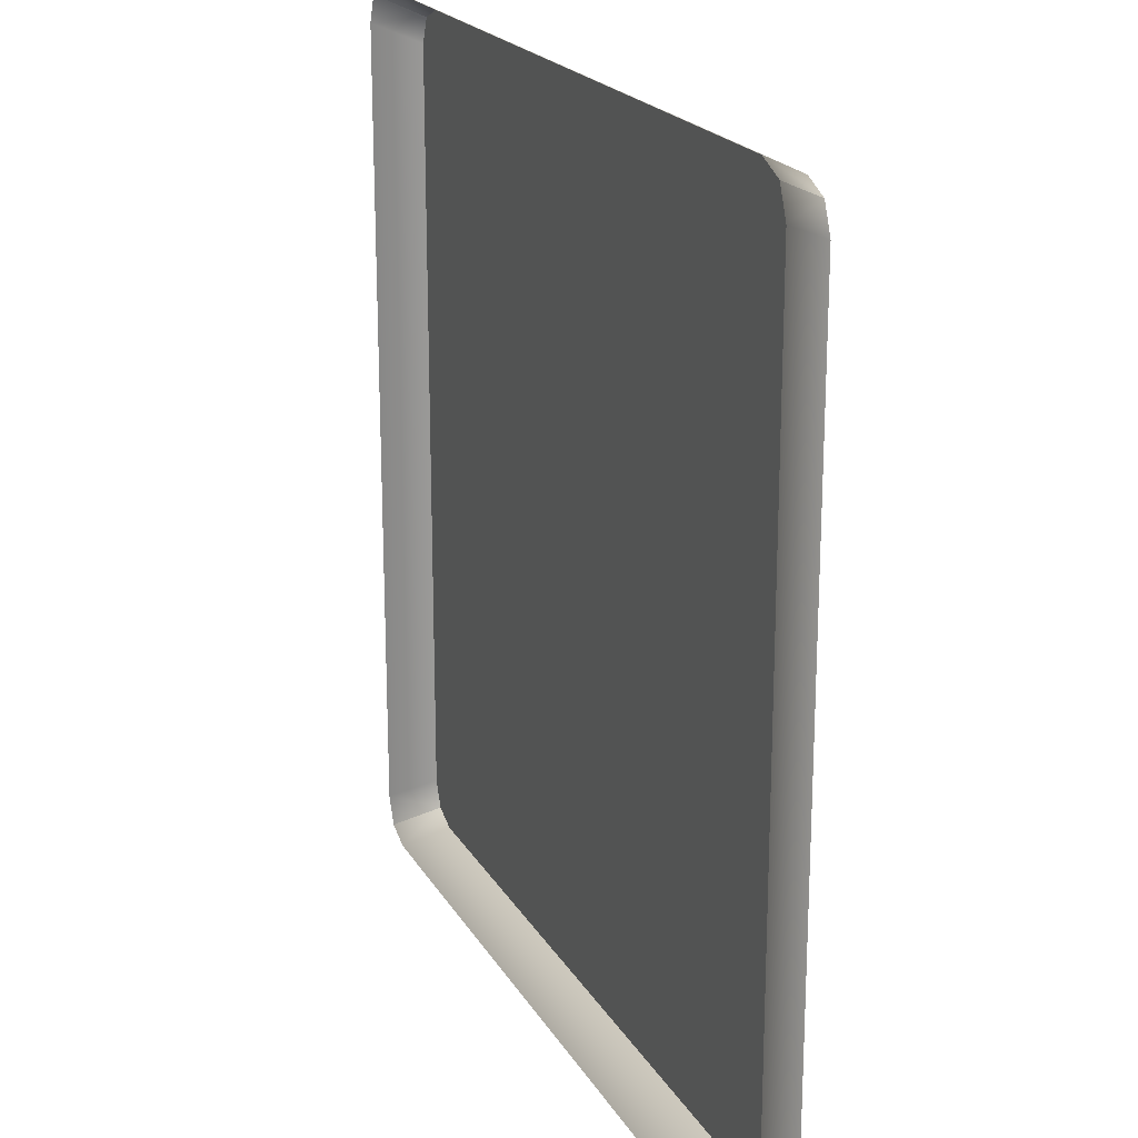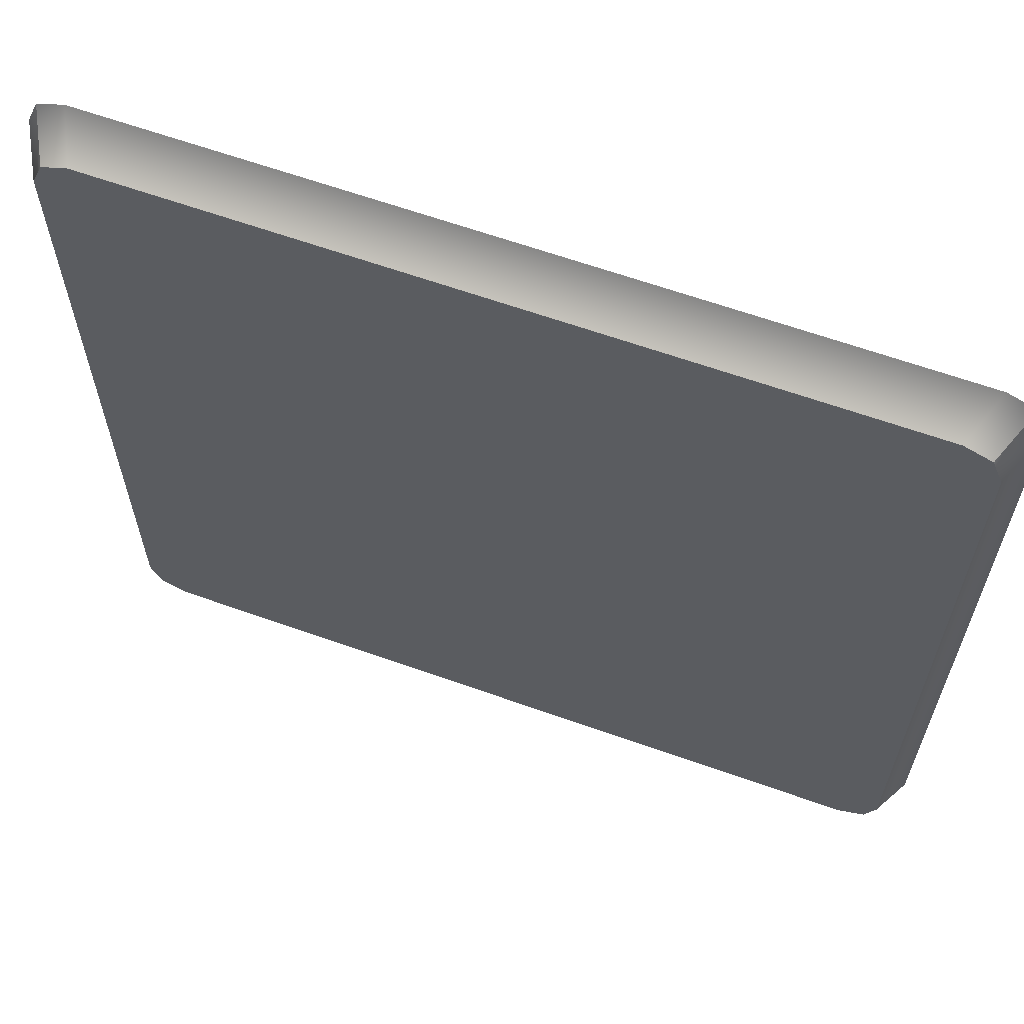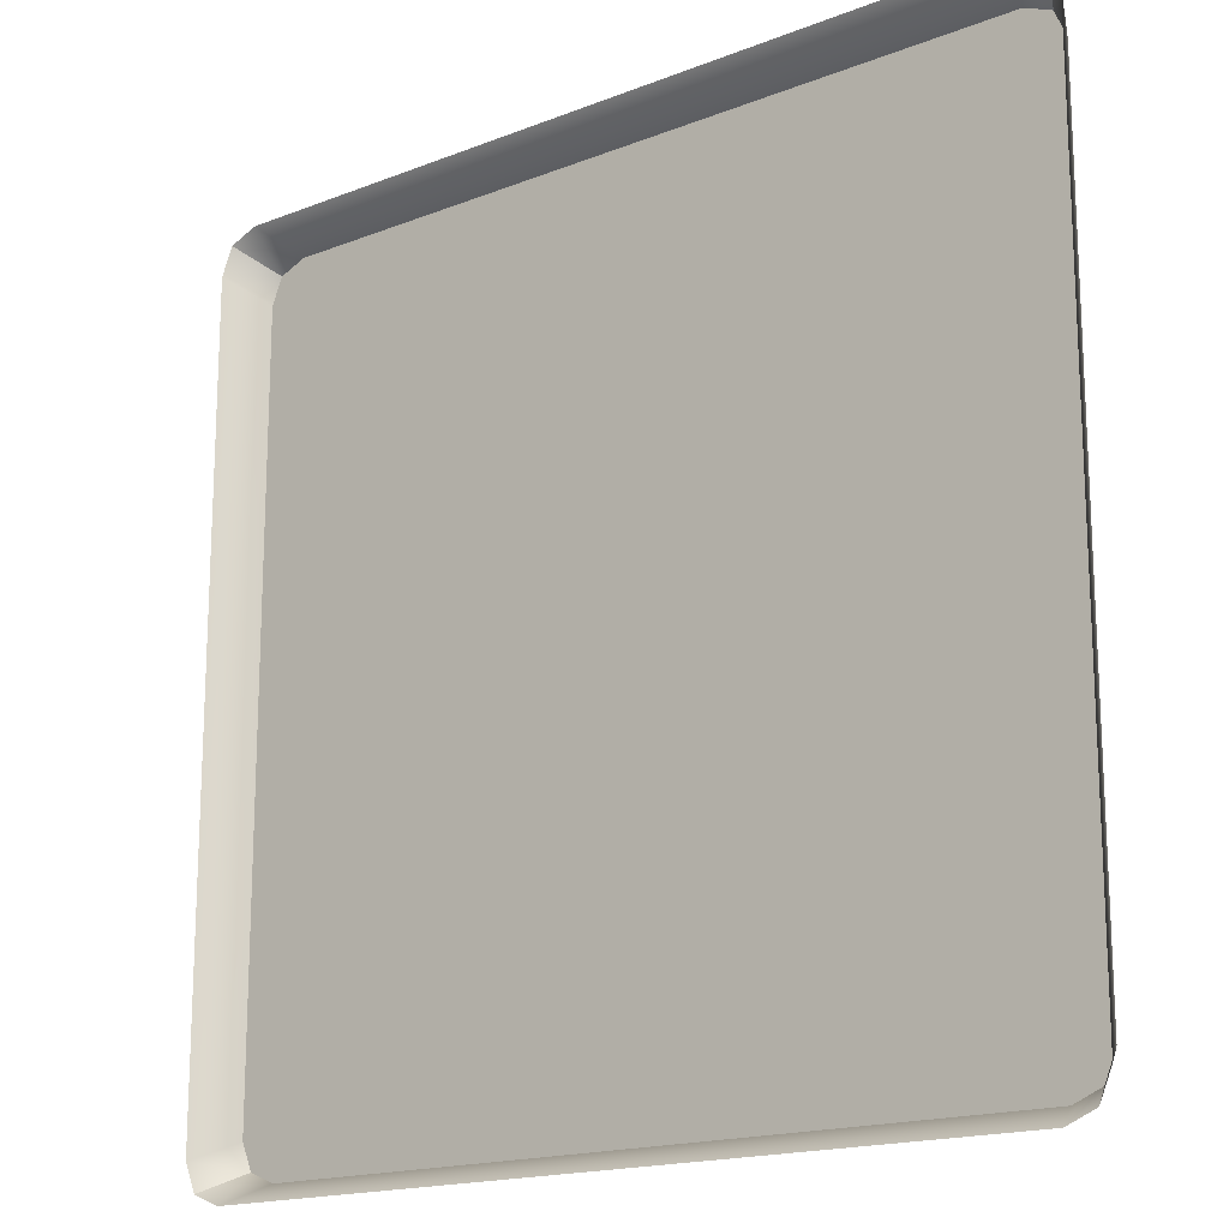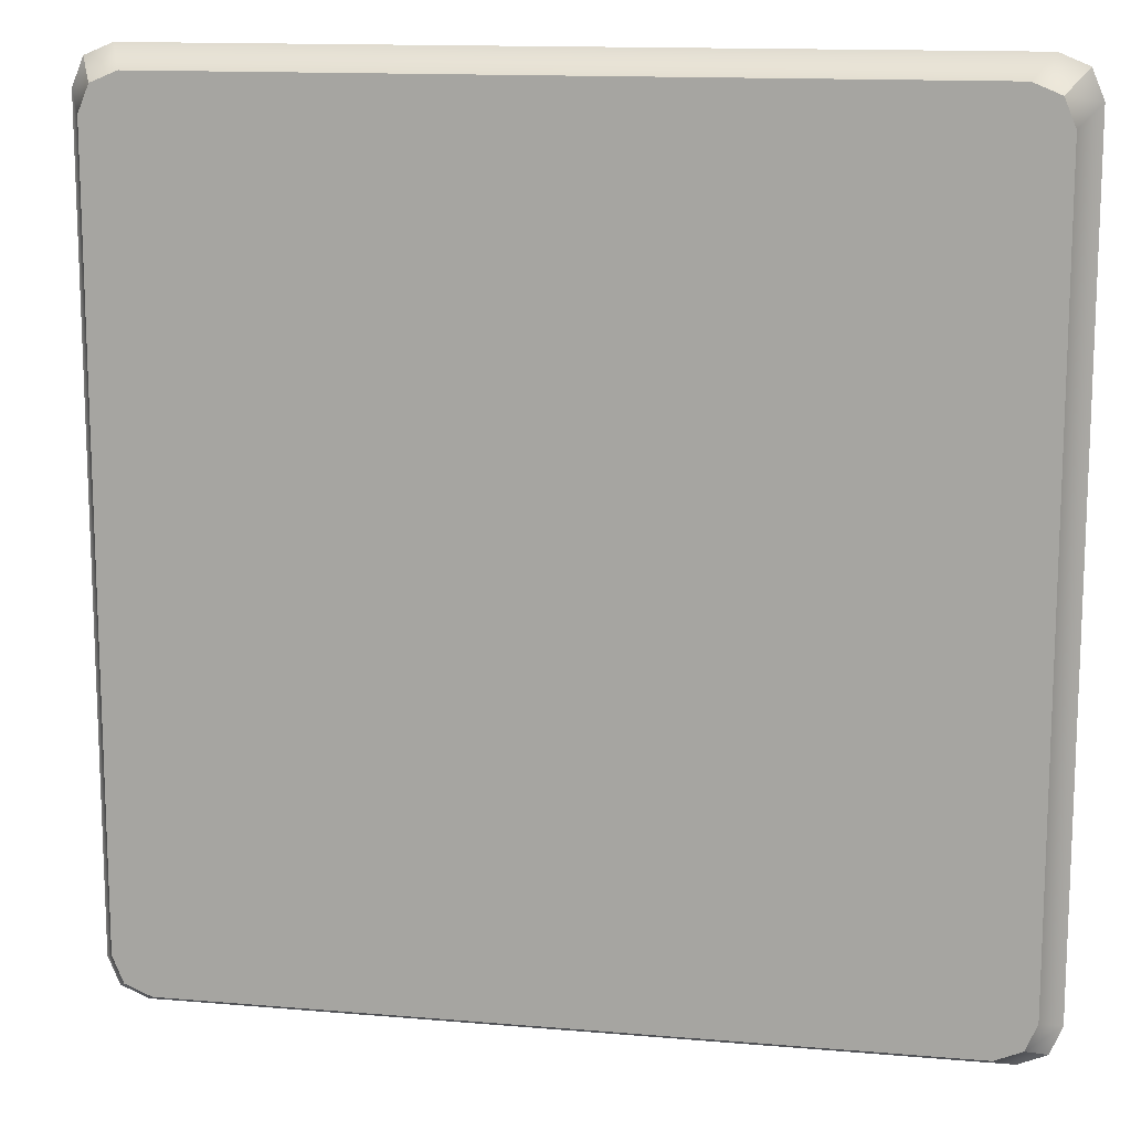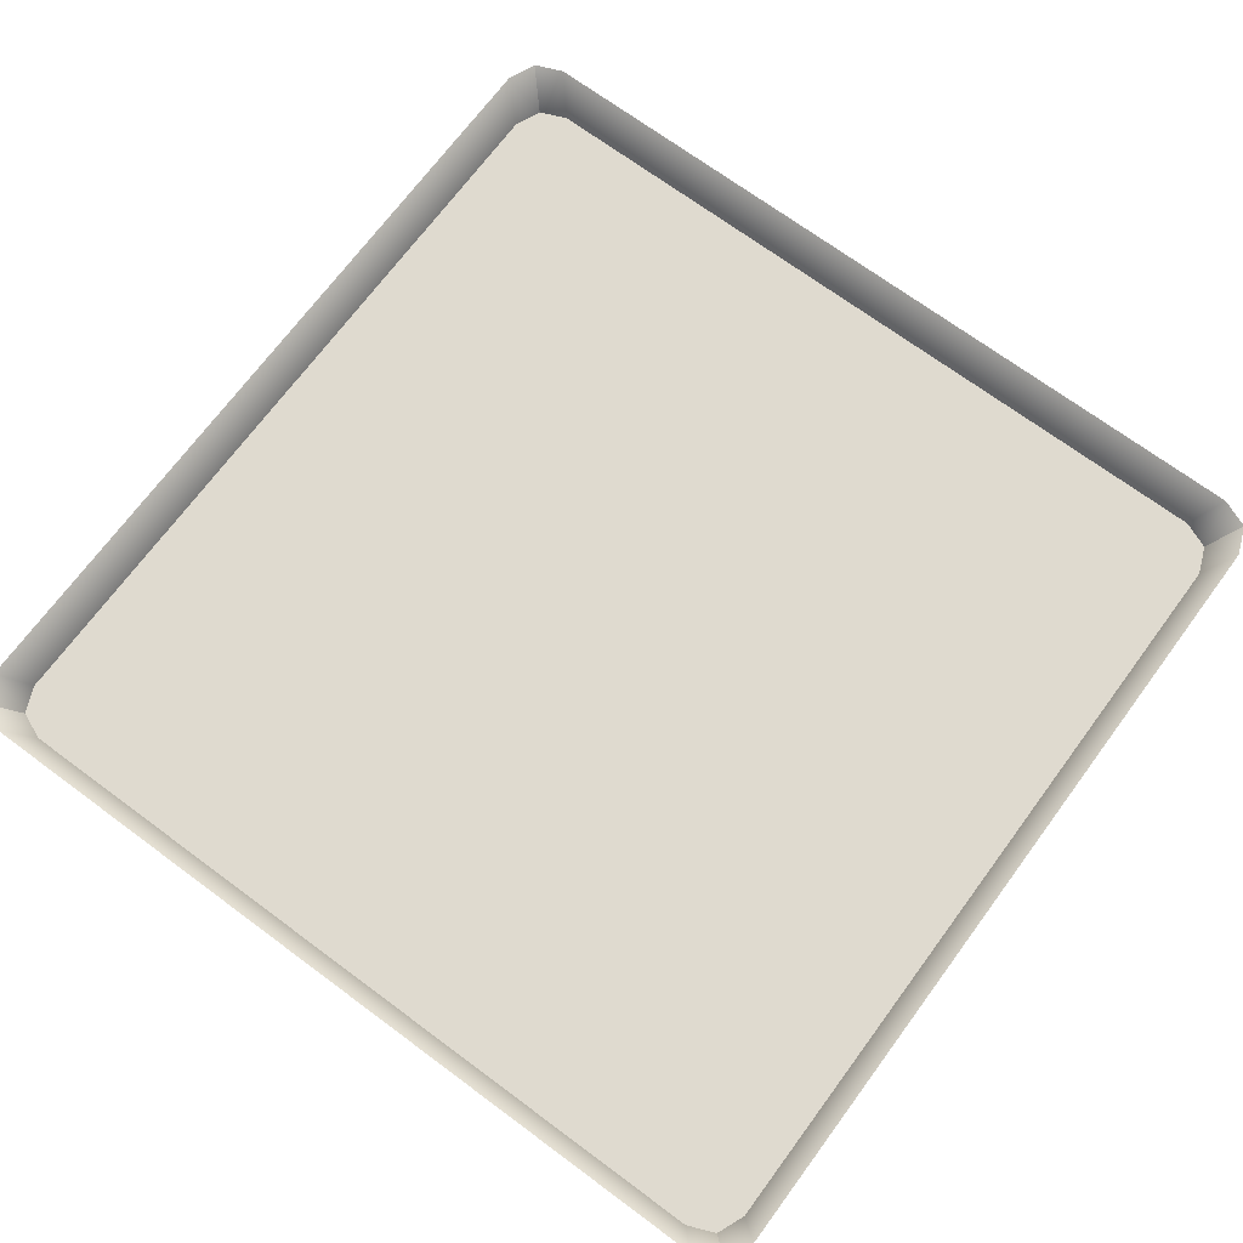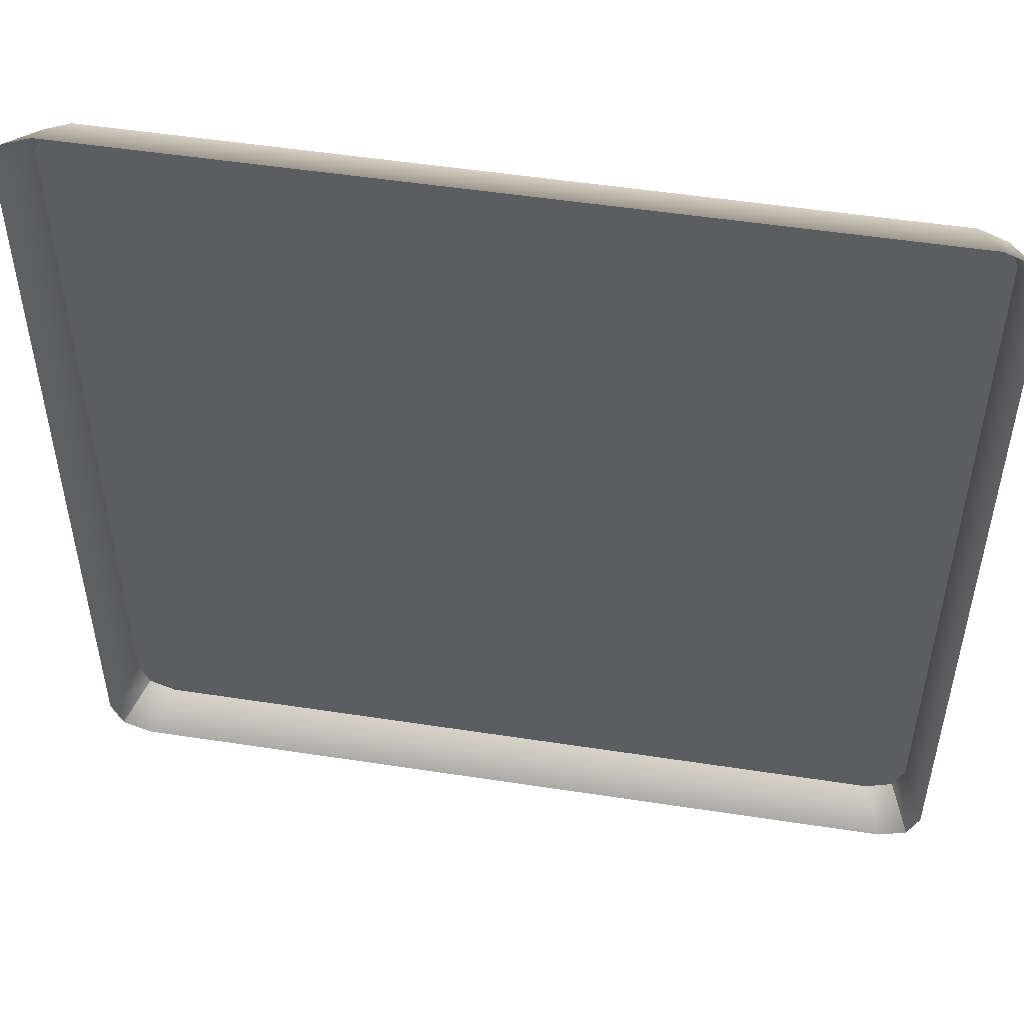
<metadata>
{"format":"obj","ext":"obj","renderer":"f3d","projection":"perspective","resolution":1024,"background":"white","views":[{"elev":20.4,"azim":-112.2,"up":"+Z"},{"elev":63.6,"azim":19.8,"up":"+Z"},{"elev":-17.0,"azim":-141.6,"up":"+Z"},{"elev":13.6,"azim":10.9,"up":"+Z"},{"elev":70.7,"azim":126.5,"up":"+Y"},{"elev":51.2,"azim":-170.5,"up":"+Z"}]}
</metadata>
<code>
g default
v -1.764 1.14 -2.875
v -1.735 1.14 -2.847
v -1.755 1.14 -2.855
v -1.135 1.14 -2.875
v -1.144 1.14 -2.855
v -1.164 1.14 -2.847
v -1.764 1.14 -3.447
v -1.755 1.14 -3.467
v -1.735 1.14 -3.475
v -1.135 1.14 -3.447
v -1.164 1.14 -3.475
v -1.144 1.14 -3.467
v -1.128 1.173 -2.84
v -1.149 1.173 -2.831
v -1.75 1.173 -2.831
v -1.771 1.173 -2.84
v -1.779 1.173 -2.861
v -1.779 1.173 -3.461
v -1.771 1.173 -3.482
v -1.75 1.173 -3.491
v -1.149 1.173 -3.491
v -1.128 1.173 -3.482
v -1.119 1.173 -3.461
v -1.119 1.173 -2.861
g pasted__polySurface4162 croissant5k25:croissant5k20:Mesh group23
f 1 3 17
f 17 3 16
f 2 15 3
f 3 15 16
f 6 5 14
f 14 5 13
f 4 24 5
f 5 24 13
f 19 8 18
f 18 8 7
f 19 20 8
f 8 20 9
f 22 12 21
f 21 12 11
f 22 23 12
f 12 23 10
f 15 2 14
f 14 2 6
f 20 21 9
f 9 21 11
f 24 4 23
f 23 4 10
f 18 7 17
f 17 7 1
f 5 6 4
f 4 6 10
f 6 2 10
f 10 2 12
f 12 2 11
f 2 3 11
f 3 1 11
f 8 9 7
f 7 9 1
f 1 9 11
g default
v -1.732 1.149 -2.906
v -1.724 1.149 -2.886
v -1.704 1.149 -2.878
v -1.167 1.149 -2.906
v -1.195 1.149 -2.878
v -1.175 1.149 -2.886
v -1.195 1.149 -3.444
v -1.167 1.149 -3.415
v -1.175 1.149 -3.435
v -1.732 1.149 -3.415
v -1.704 1.149 -3.444
v -1.724 1.149 -3.435
g croissant5k25:croissant5k20:Mesh group23 pasted__polySurface4163
f 26 27 25
f 25 27 34
f 27 29 34
f 34 29 36
f 36 29 35
f 29 30 35
f 30 28 35
f 33 31 32
f 32 31 28
f 28 31 35
g default
v -1.764 1.14 -2.875
v -1.735 1.14 -2.847
v -1.755 1.14 -2.855
v -1.135 1.14 -2.875
v -1.144 1.14 -2.855
v -1.164 1.14 -2.847
v -1.764 1.14 -3.447
v -1.755 1.14 -3.467
v -1.735 1.14 -3.475
v -1.135 1.14 -3.447
v -1.164 1.14 -3.475
v -1.144 1.14 -3.467
v -1.128 1.173 -2.84
v -1.149 1.173 -2.831
v -1.75 1.173 -2.831
v -1.771 1.173 -2.84
v -1.779 1.173 -2.861
v -1.779 1.173 -3.461
v -1.771 1.173 -3.482
v -1.75 1.173 -3.491
v -1.149 1.173 -3.491
v -1.128 1.173 -3.482
v -1.119 1.173 -3.461
v -1.119 1.173 -2.861
g pasted__polySurface4162 croissant5k25:croissant5k20:Mesh group23
f 37 39 53
f 53 39 52
f 38 51 39
f 39 51 52
f 42 41 50
f 50 41 49
f 40 60 41
f 41 60 49
f 55 44 54
f 54 44 43
f 55 56 44
f 44 56 45
f 58 48 57
f 57 48 47
f 58 59 48
f 48 59 46
f 51 38 50
f 50 38 42
f 56 57 45
f 45 57 47
f 60 40 59
f 59 40 46
f 54 43 53
f 53 43 37
f 41 42 40
f 40 42 46
f 42 38 46
f 46 38 48
f 48 38 47
f 38 39 47
f 39 37 47
f 44 45 43
f 43 45 37
f 37 45 47
g default
v -1.732 1.149 -2.906
v -1.724 1.149 -2.886
v -1.704 1.149 -2.878
v -1.167 1.149 -2.906
v -1.195 1.149 -2.878
v -1.175 1.149 -2.886
v -1.195 1.149 -3.444
v -1.167 1.149 -3.415
v -1.175 1.149 -3.435
v -1.732 1.149 -3.415
v -1.704 1.149 -3.444
v -1.724 1.149 -3.435
g croissant5k25:croissant5k20:Mesh group23 pasted__polySurface4163
f 62 63 61
f 61 63 70
f 63 65 70
f 70 65 72
f 72 65 71
f 65 66 71
f 66 64 71
f 69 67 68
f 68 67 64
f 64 67 71

</code>
